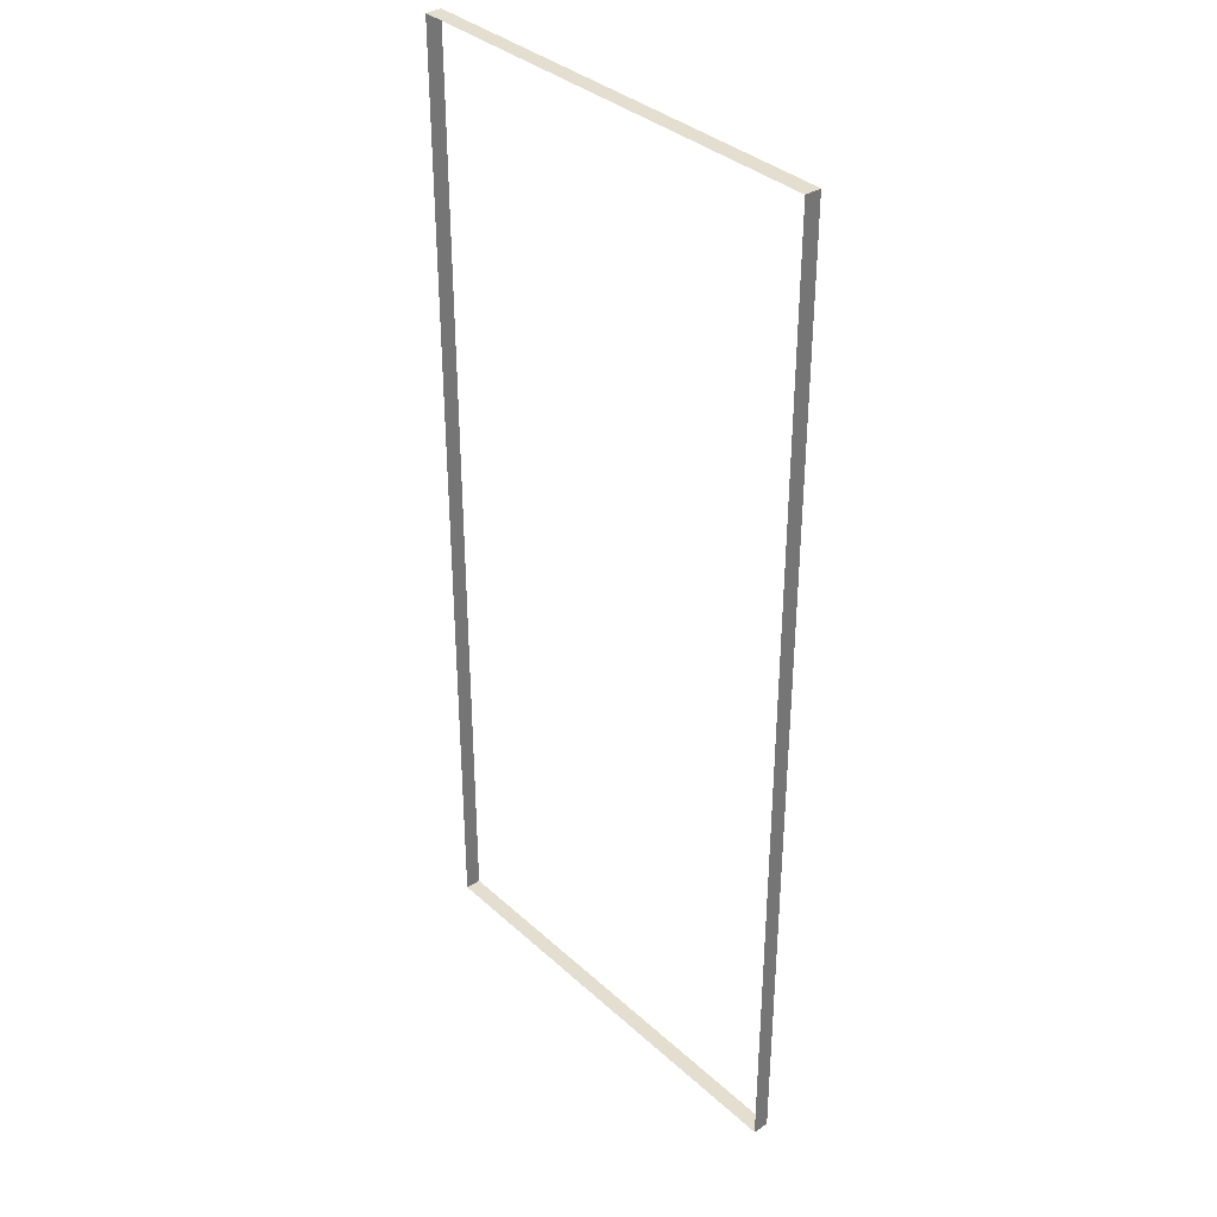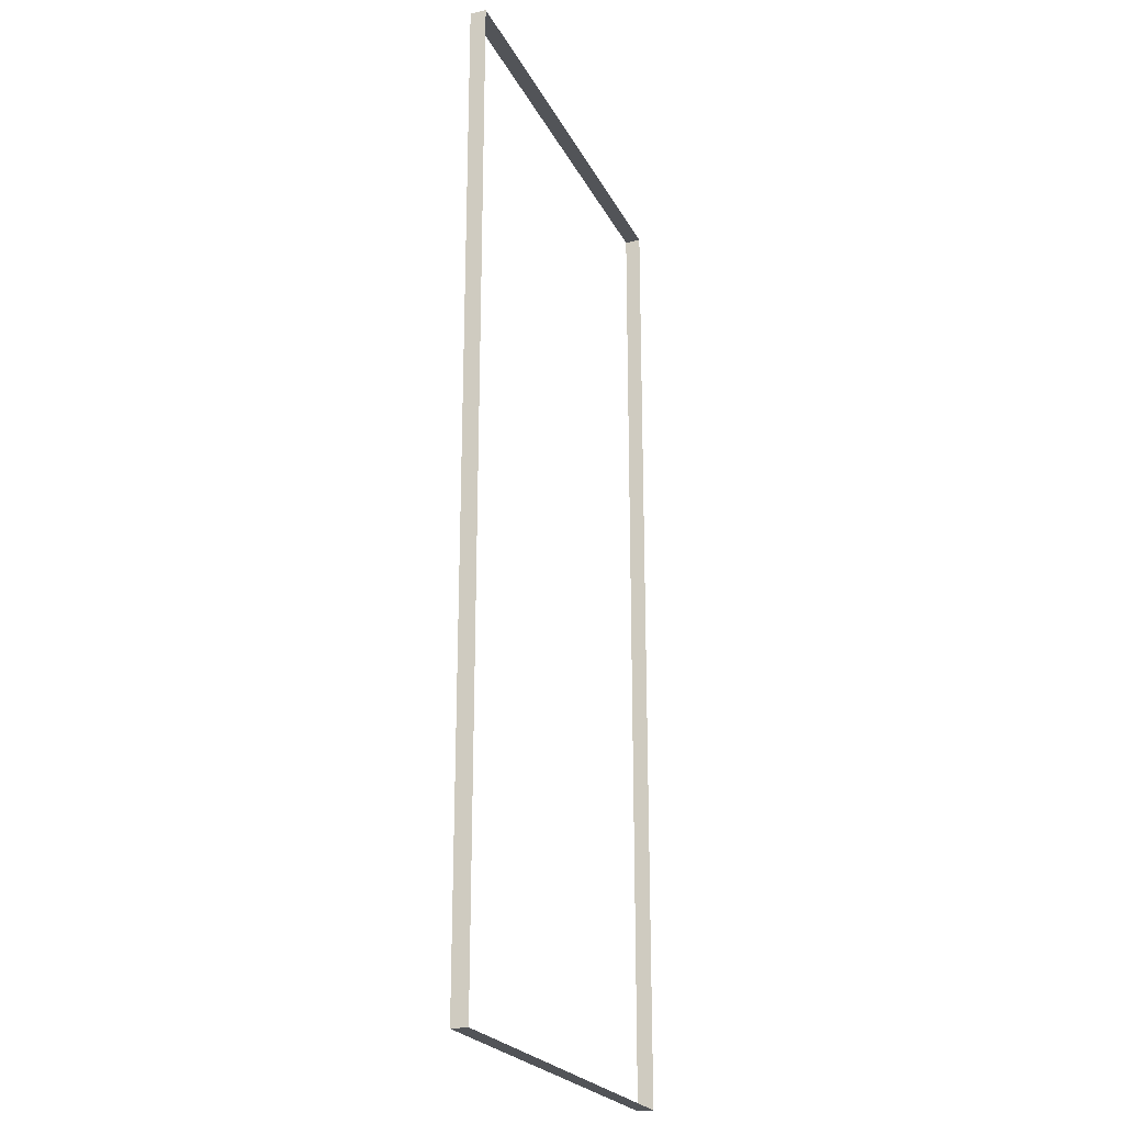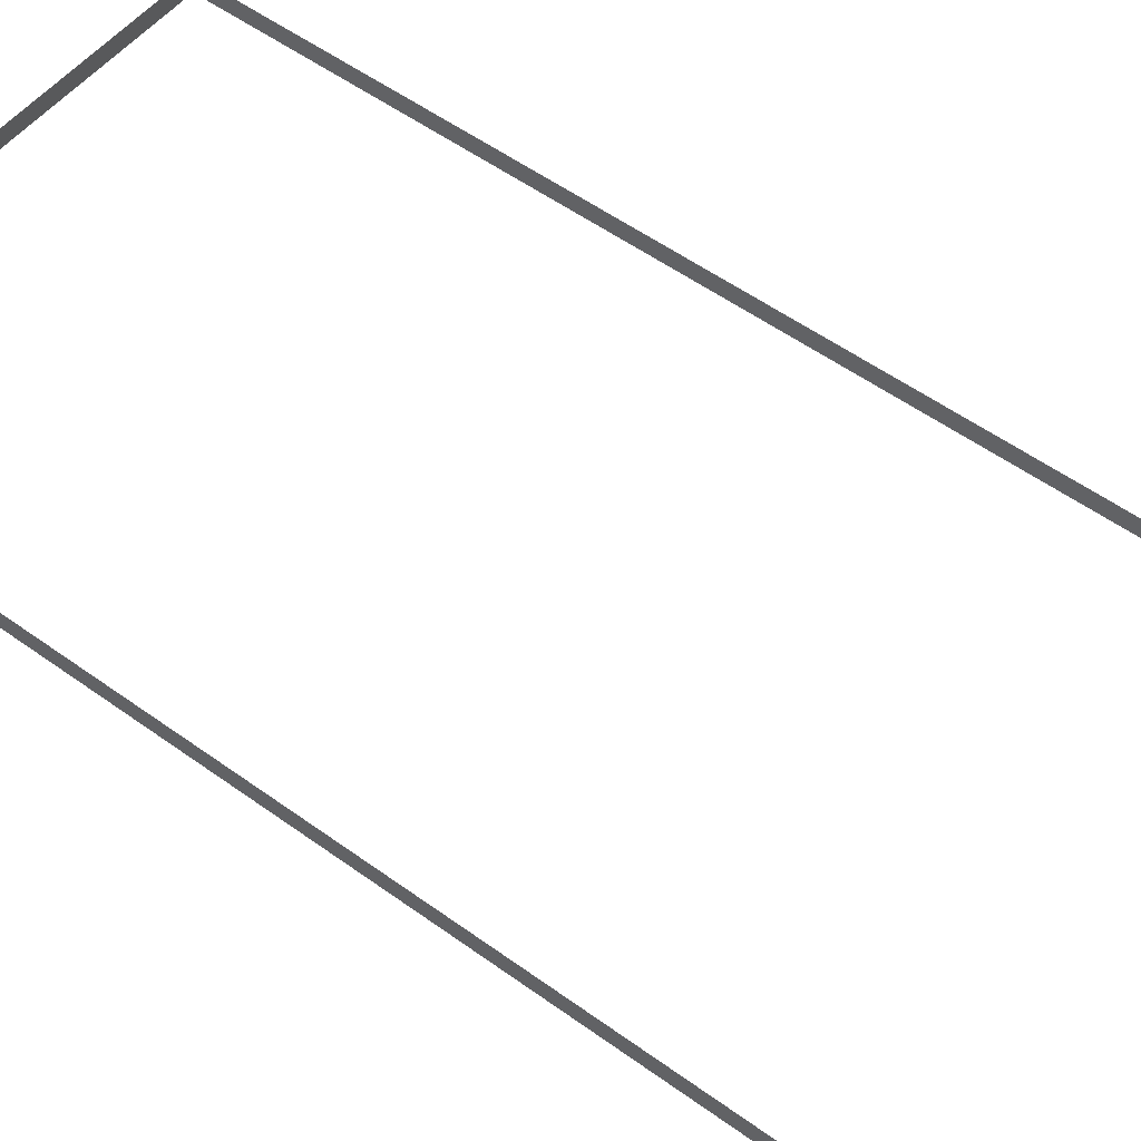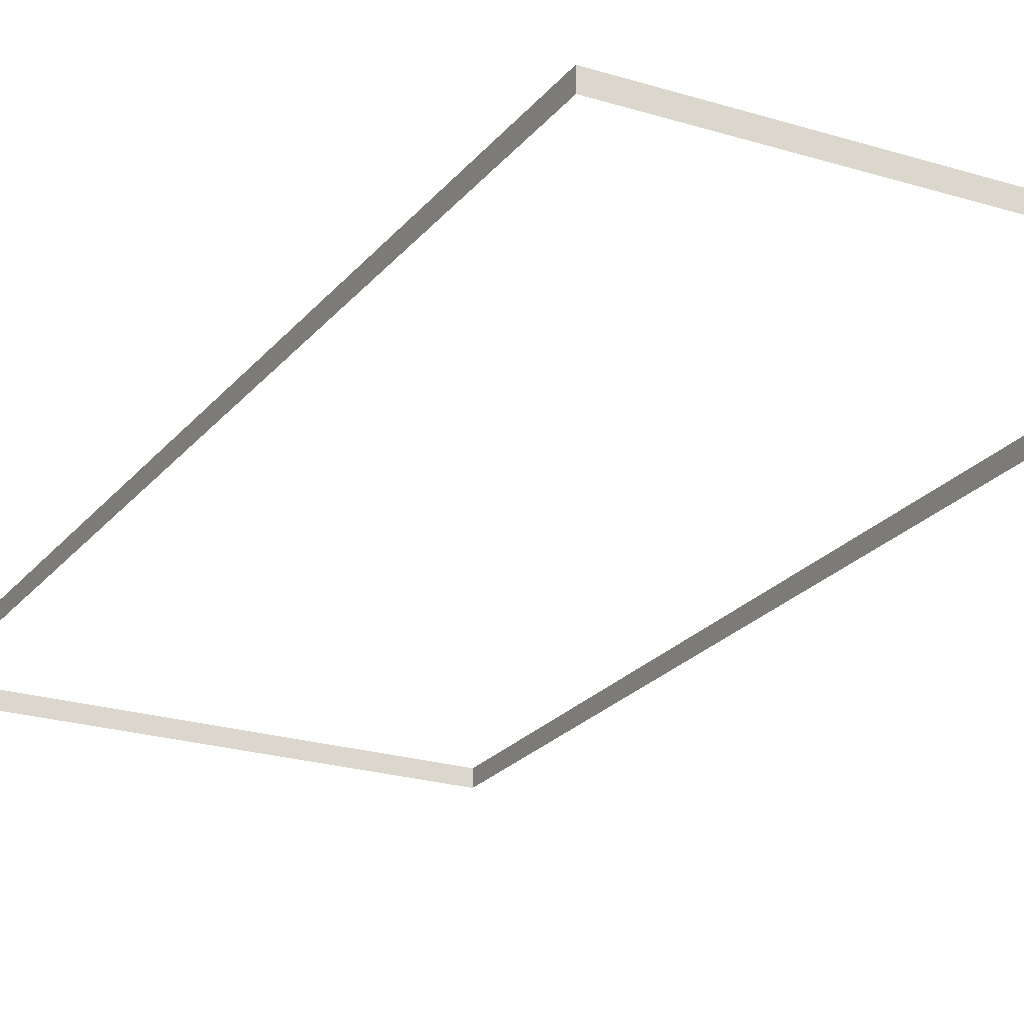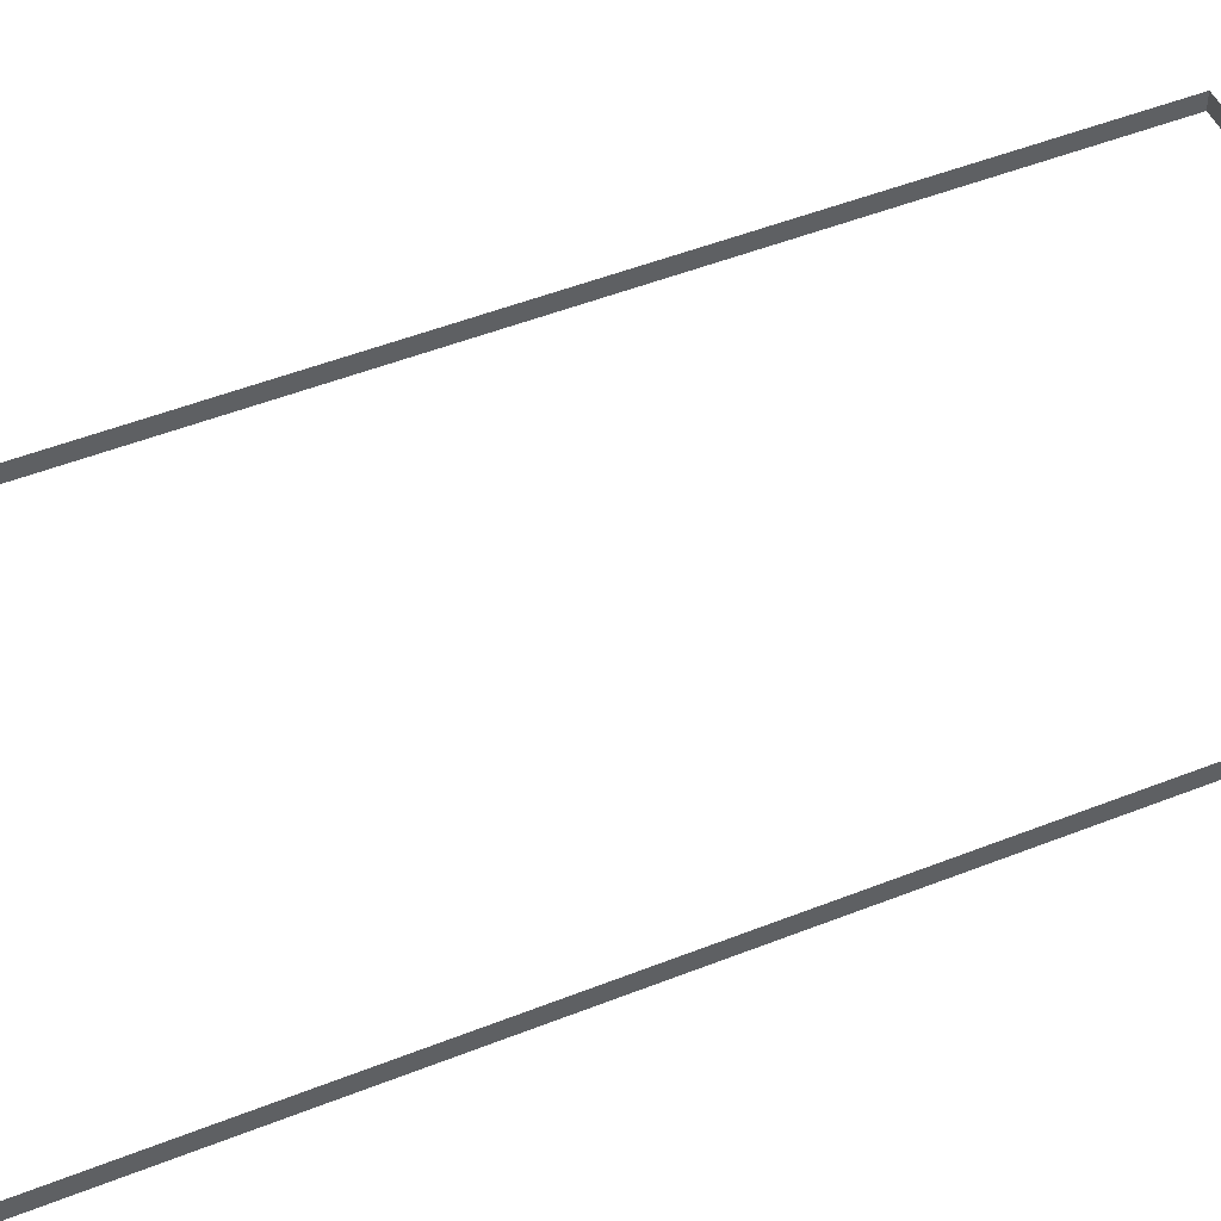
<metadata>
{"format":"obj","ext":"obj","renderer":"f3d","projection":"perspective","resolution":1024,"background":"white","views":[{"elev":35.7,"azim":49.7,"up":"+Y"},{"elev":-23.0,"azim":111.1,"up":"+Y"},{"elev":52.1,"azim":-51.7,"up":"+Z"},{"elev":-22.7,"azim":-28.0,"up":"+Z"},{"elev":48.7,"azim":66.1,"up":"+Z"}]}
</metadata>
<code>
o instance_573/Rainure_Ouvrant_1/ID2450#ID2450
v 0.61 0.6246 -0.01319
v 0.01934 0.6246 -0.03424
v 0.01934 0.6246 -0.01319
v 0.61 0.6246 -0.03424
v 0.61 0.6246 -0.03424
v 0.61 0.6246 -0.01319
v 0.01934 0.6246 -0.03424
v 0.01934 0.6246 -0.01319
v 0.61 -0.6573 -0.01319
v 0.61 0.6246 -0.03424
v 0.61 0.6246 -0.01319
v 0.61 -0.6573 -0.03424
v 0.61 -0.6573 -0.03424
v 0.61 -0.6573 -0.01319
v 0.61 0.6246 -0.03424
v 0.61 0.6246 -0.01319
v 0.01934 0.6246 -0.03424
v 0.01934 -0.6573 -0.01319
v 0.01934 0.6246 -0.01319
v 0.01934 -0.6573 -0.03424
v 0.01934 -0.6573 -0.03424
v 0.01934 0.6246 -0.03424
v 0.01934 -0.6573 -0.01319
v 0.01934 0.6246 -0.01319
v 0.01934 -0.6573 -0.03424
v 0.61 -0.6573 -0.01319
v 0.01934 -0.6573 -0.01319
v 0.61 -0.6573 -0.03424
v 0.61 -0.6573 -0.03424
v 0.01934 -0.6573 -0.03424
v 0.61 -0.6573 -0.01319
v 0.01934 -0.6573 -0.01319
f 1 2 3
f 2 1 4
f 5 6 7
f 8 7 6
f 9 10 11
f 10 9 12
f 13 14 15
f 16 15 14
f 17 18 19
f 18 17 20
f 21 22 23
f 24 23 22
f 25 26 27
f 26 25 28
f 29 30 31
f 32 31 30

</code>
